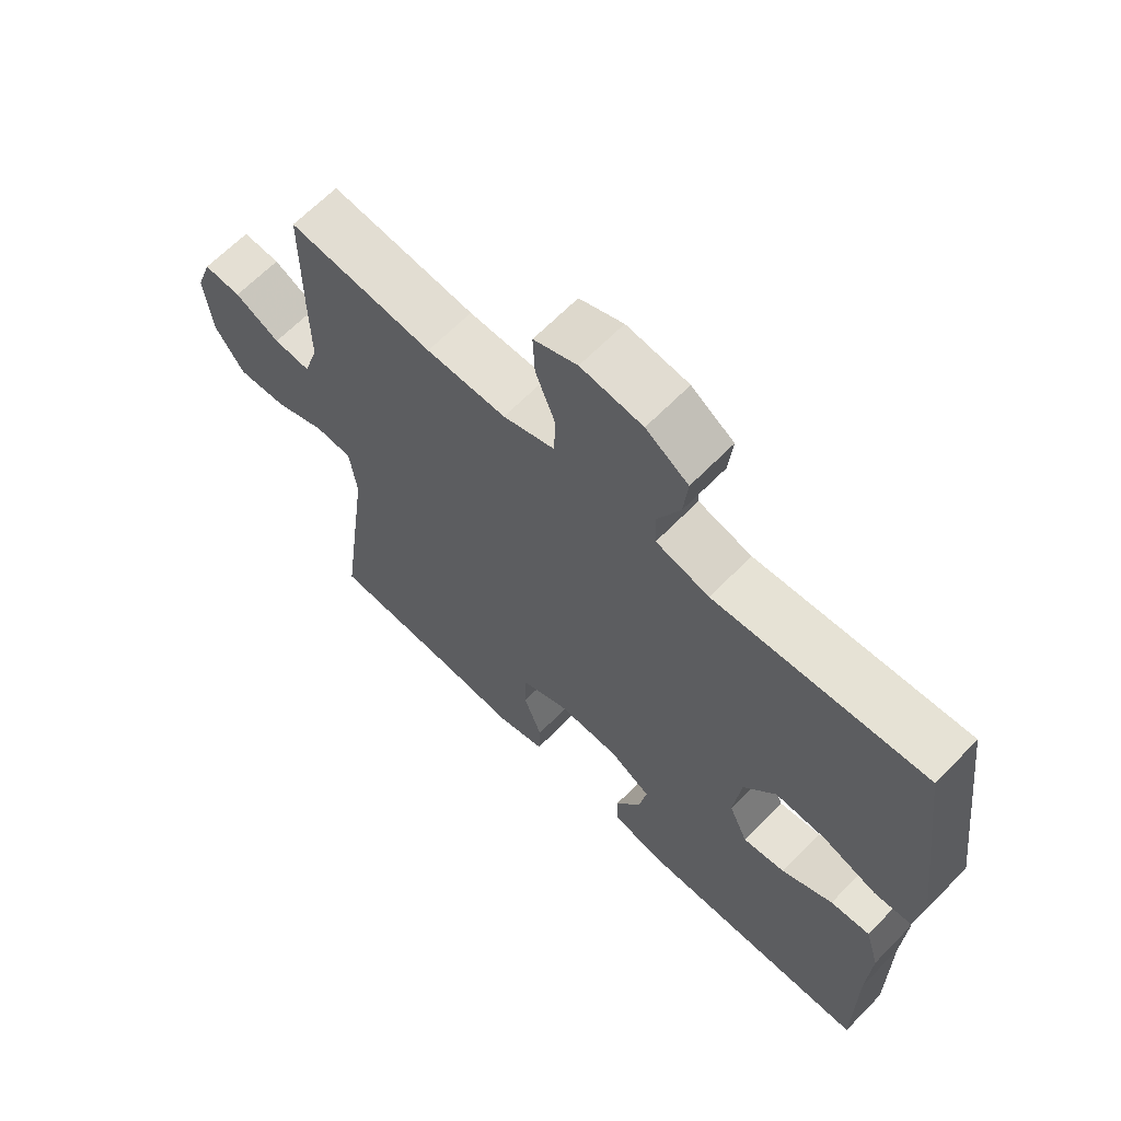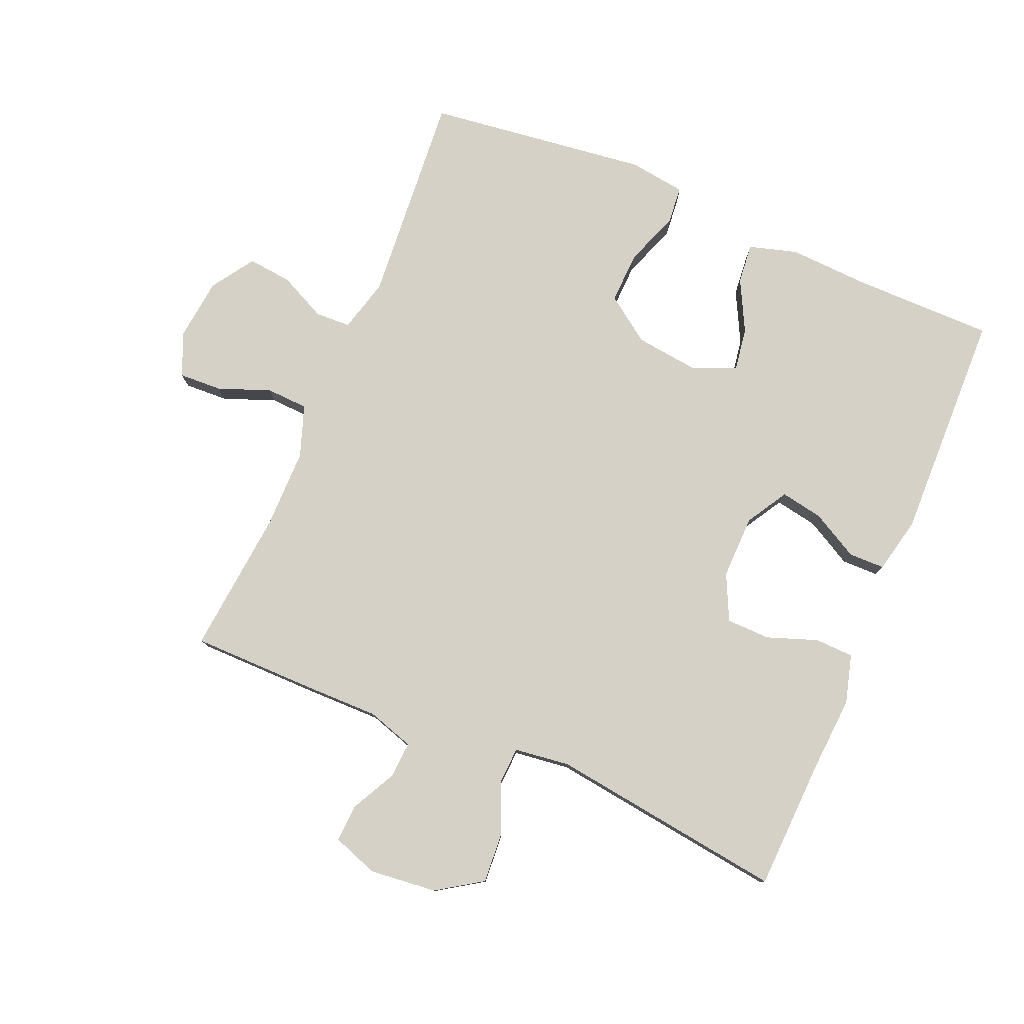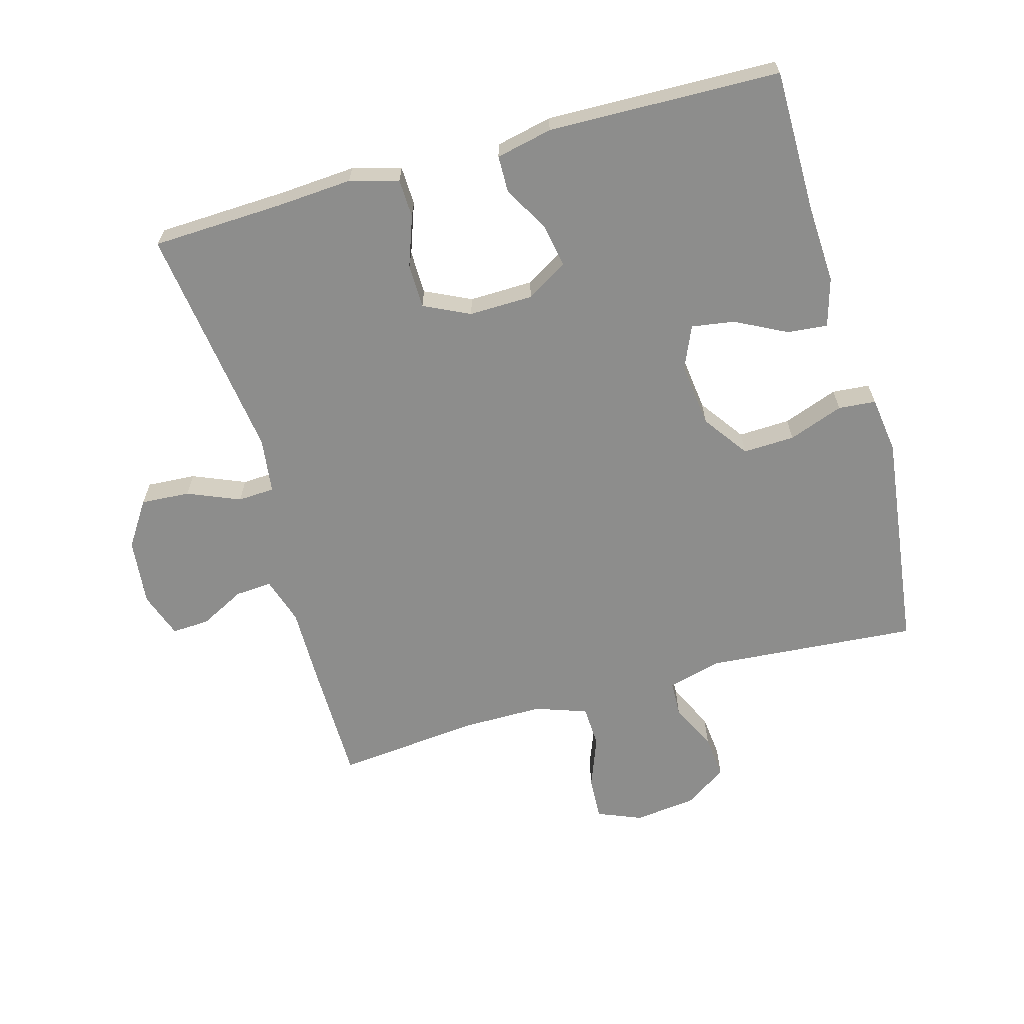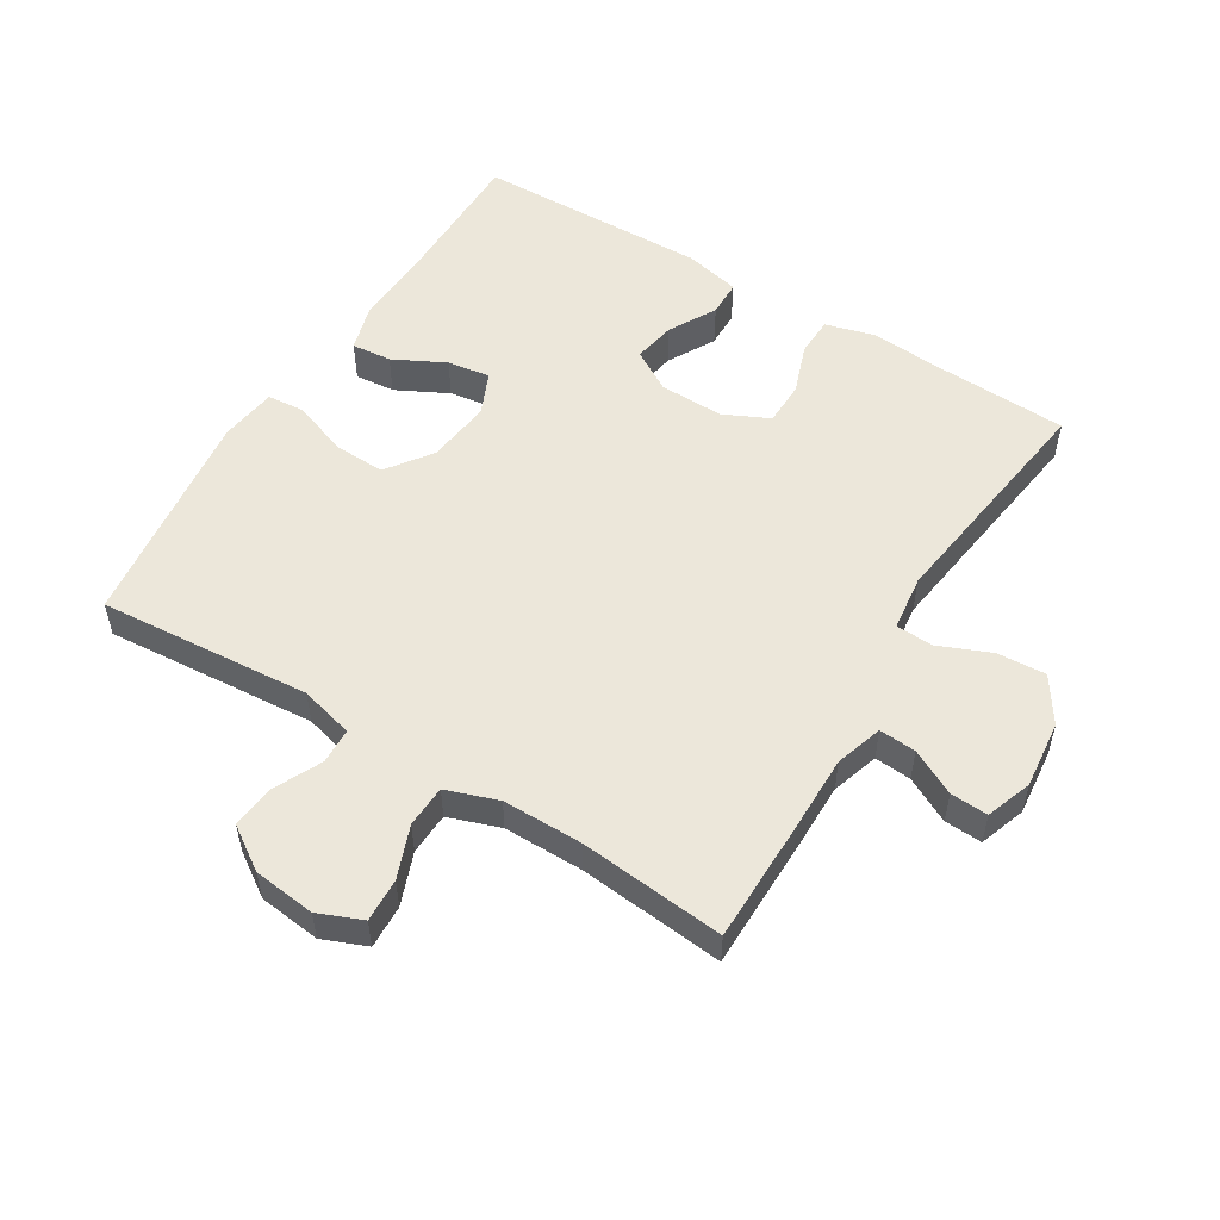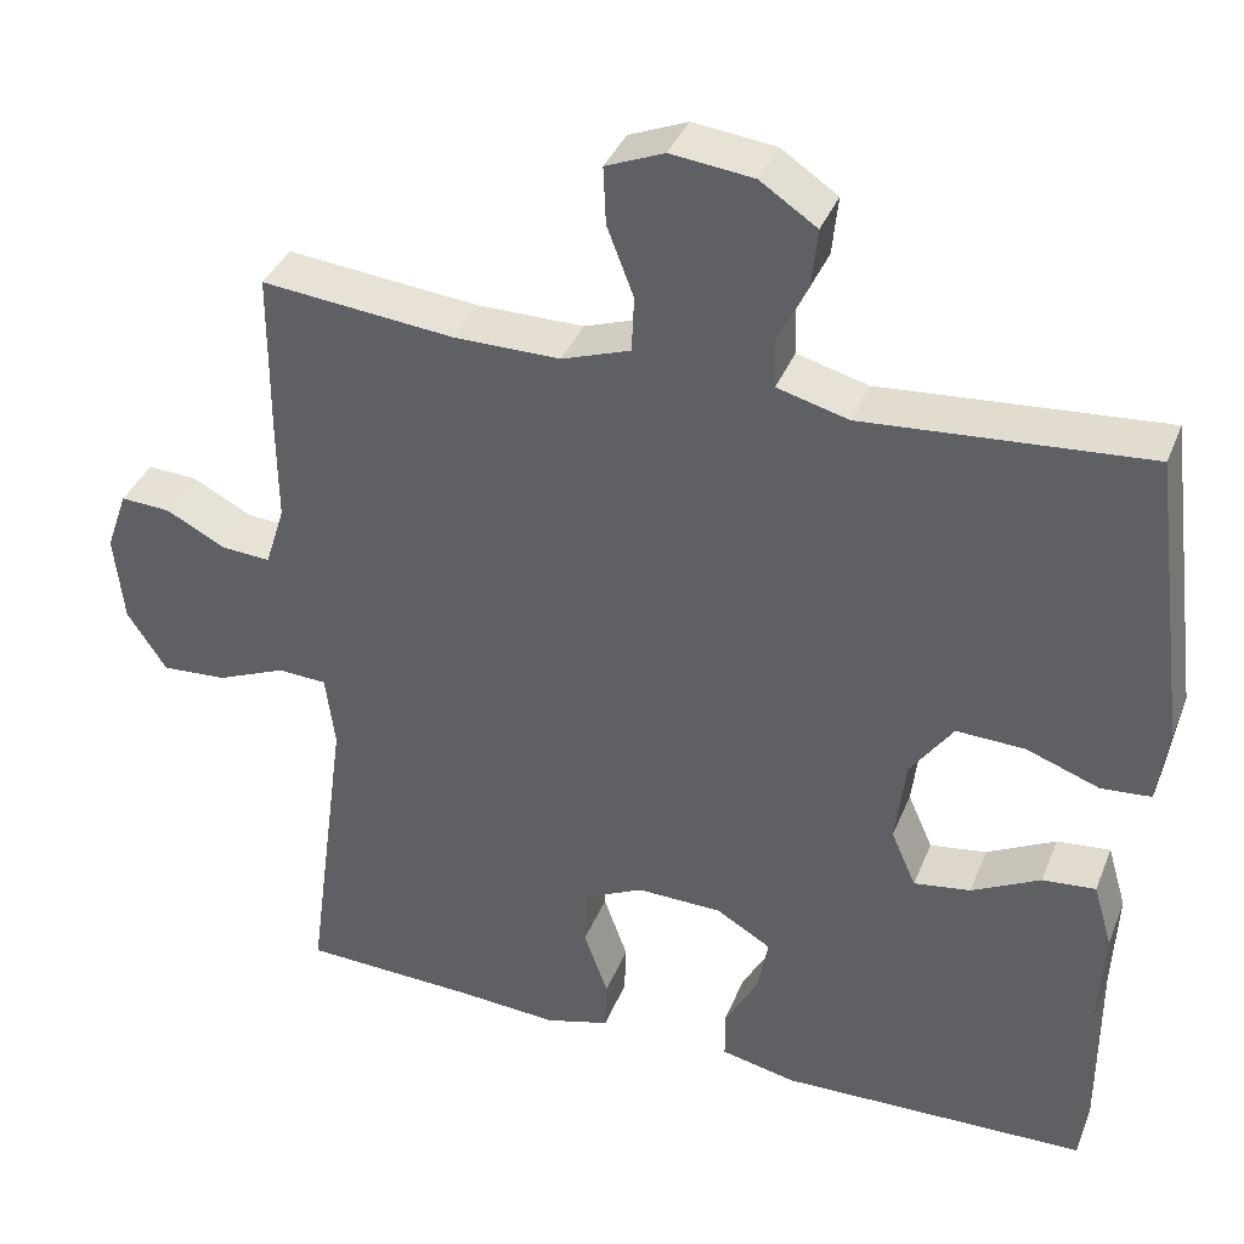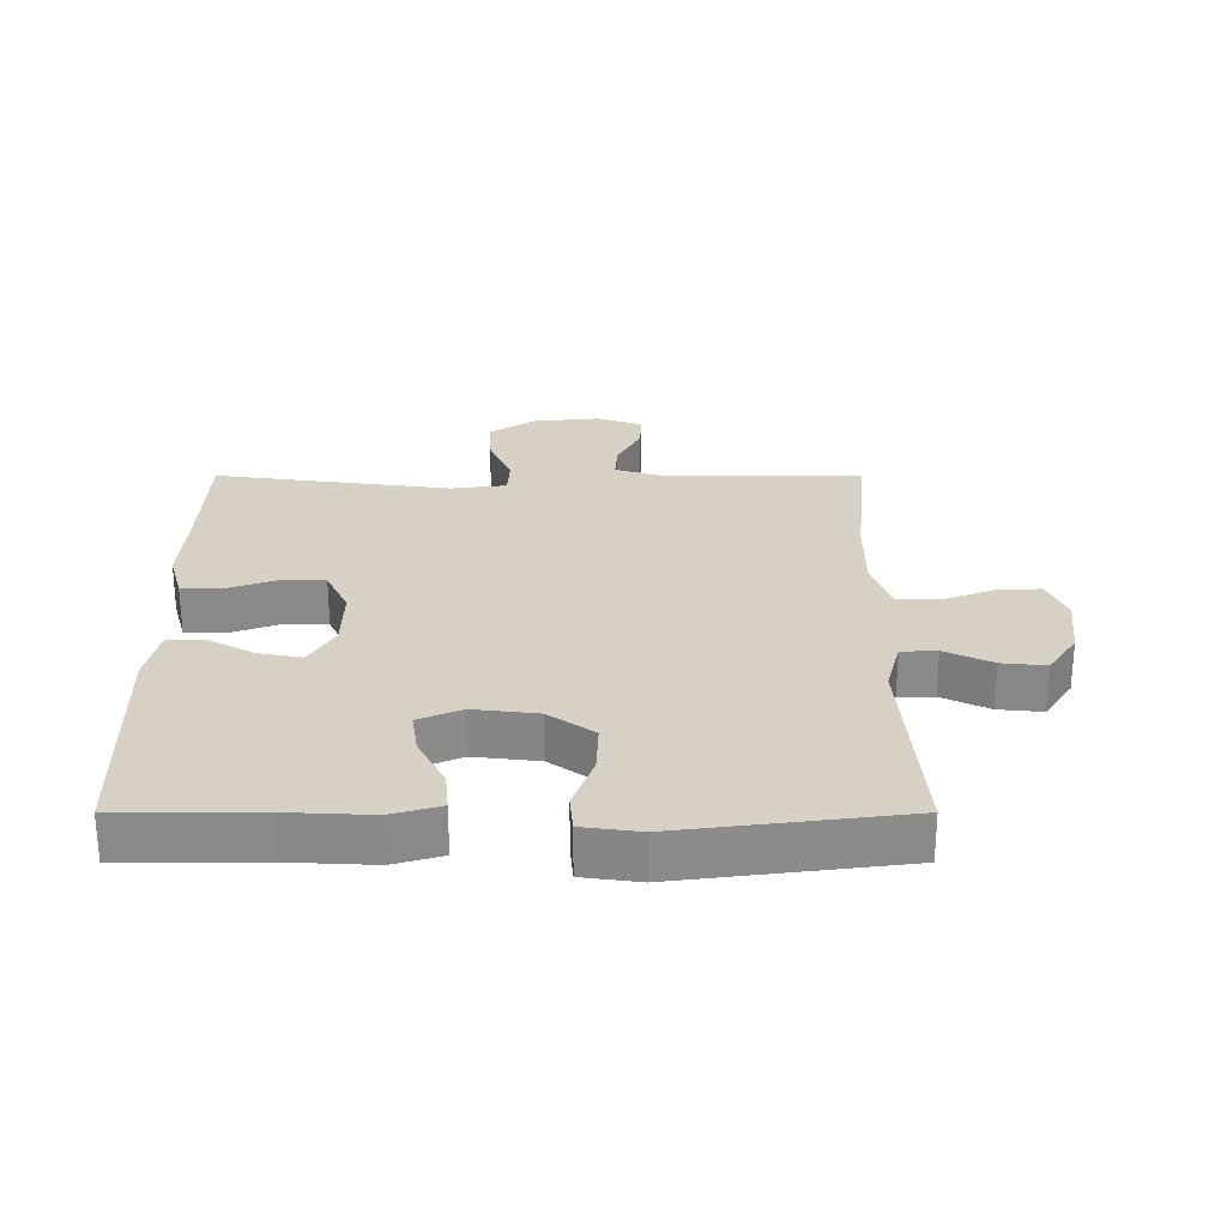
<metadata>
{"format":"obj","ext":"obj","renderer":"f3d","projection":"perspective","resolution":1024,"background":"white","views":[{"elev":65.2,"azim":-135.7,"up":"+Z"},{"elev":79.1,"azim":113.0,"up":"+Y"},{"elev":-64.5,"azim":-164.3,"up":"+Y"},{"elev":53.8,"azim":31.6,"up":"+Y"},{"elev":37.4,"azim":-159.7,"up":"+Z"},{"elev":26.7,"azim":-90.0,"up":"+Y"}]}
</metadata>
<code>
v 0.5 0.07 -0.5
v 0.296 0.07 -0.508
v 0.179 0.07 -0.516
v 0.104 0.07 -0.495
v 0.102 0.07 -0.435
v 0.13 0.07 -0.357
v 0.129 0.07 -0.289
v 0.058 0.07 -0.255
v -0.041 0.07 -0.257
v -0.105 0.07 -0.295
v -0.093 0.07 -0.361
v -0.053 0.07 -0.434
v -0.054 0.07 -0.49
v -0.141 0.07 -0.509
v -0.5 0.07 -0.5
v -0.5 0.07 -0.28
v -0.506 0.07 -0.157
v -0.484 0.07 -0.082
v -0.422 0.07 -0.088
v -0.342 0.07 -0.129
v -0.276 0.07 -0.139
v -0.247 0.07 -0.073
v -0.259 0.07 0.027
v -0.309 0.07 0.097
v -0.389 0.07 0.094
v -0.474 0.07 0.063
v -0.532 0.07 0.068
v -0.544 0.07 0.156
v -0.5 0.07 0.5
v -0.171 0.07 0.474
v -0.088 0.07 0.496
v -0.086 0.07 0.551
v -0.121 0.07 0.624
v -0.128 0.07 0.692
v -0.062 0.07 0.736
v 0.034 0.07 0.747
v 0.102 0.07 0.719
v 0.099 0.07 0.652
v 0.068 0.07 0.571
v 0.071 0.07 0.506
v 0.151 0.07 0.478
v 0.275 0.07 0.478
v 0.5 0.07 0.5
v 0.501 0.07 0.308
v 0.5 0.07 0.191
v 0.523 0.07 0.118
v 0.58 0.07 0.122
v 0.65 0.07 0.158
v 0.708 0.07 0.161
v 0.733 0.07 0.09
v 0.722 0.07 -0.014
v 0.676 0.07 -0.084
v 0.6 0.07 -0.079
v 0.519 0.07 -0.045
v 0.462 0.07 -0.048
v 0.451 0.07 -0.134
v 0.5 0 -0.5
v 0.296 0 -0.508
v 0.179 0 -0.516
v 0.104 0 -0.495
v 0.102 0 -0.435
v 0.13 0 -0.357
v 0.129 0 -0.289
v 0.058 0 -0.255
v -0.041 0 -0.257
v -0.105 0 -0.295
v -0.093 0 -0.361
v -0.053 0 -0.434
v -0.054 0 -0.49
v -0.141 0 -0.509
v -0.5 0 -0.5
v -0.5 0 -0.28
v -0.506 0 -0.157
v -0.484 0 -0.082
v -0.422 0 -0.088
v -0.342 0 -0.129
v -0.276 0 -0.139
v -0.247 0 -0.073
v -0.259 0 0.027
v -0.309 0 0.097
v -0.389 0 0.094
v -0.474 0 0.063
v -0.532 0 0.068
v -0.544 0 0.156
v -0.5 0 0.5
v -0.171 0 0.474
v -0.088 0 0.496
v -0.086 0 0.551
v -0.121 0 0.624
v -0.128 0 0.692
v -0.062 0 0.736
v 0.034 0 0.747
v 0.102 0 0.719
v 0.099 0 0.652
v 0.068 0 0.571
v 0.071 0 0.506
v 0.151 0 0.478
v 0.275 0 0.478
v 0.5 0 0.5
v 0.501 0 0.308
v 0.5 0 0.191
v 0.523 0 0.118
v 0.58 0 0.122
v 0.65 0 0.158
v 0.708 0 0.161
v 0.733 0 0.09
v 0.722 0 -0.014
v 0.676 0 -0.084
v 0.6 0 -0.079
v 0.519 0 -0.045
v 0.462 0 -0.048
v 0.451 0 -0.134
f 52 53 54
f 51 52 54
f 50 51 54
f 49 50 54
f 48 49 54
f 47 48 54
f 46 47 54 55
f 45 46 55
f 44 45 55
f 43 44 55
f 42 43 55
f 41 42 55 56
f 37 38 39
f 36 37 39
f 35 36 39
f 34 35 39
f 33 34 39
f 32 33 39
f 31 32 39 40
f 56 1 2
f 41 56 2
f 40 41 2
f 31 40 2
f 30 31 2
f 28 29 30
f 27 28 30
f 26 27 30
f 25 26 30
f 18 19 20
f 17 18 20
f 16 17 20
f 16 20 21
f 15 16 21
f 14 15 21
f 13 14 21
f 12 13 21
f 11 12 21
f 10 11 21 22
f 4 5 6
f 3 4 6
f 2 3 6
f 2 6 7
f 30 2 7
f 24 25 30
f 30 7 8
f 24 30 8
f 23 24 8
f 9 10 22 23
f 8 9 23
f 110 109 108
f 110 108 107
f 110 107 106
f 110 106 105
f 110 105 104
f 110 104 103
f 111 110 103 102
f 111 102 101
f 111 101 100
f 111 100 99
f 111 99 98
f 112 111 98 97
f 95 94 93
f 95 93 92
f 95 92 91
f 95 91 90
f 95 90 89
f 95 89 88
f 96 95 88 87
f 58 57 112
f 58 112 97
f 58 97 96
f 58 96 87
f 58 87 86
f 86 85 84
f 86 84 83
f 86 83 82
f 86 82 81
f 76 75 74
f 76 74 73
f 76 73 72
f 77 76 72
f 77 72 71
f 77 71 70
f 77 70 69
f 77 69 68
f 77 68 67
f 78 77 67 66
f 62 61 60
f 62 60 59
f 62 59 58
f 63 62 58
f 63 58 86
f 86 81 80
f 64 63 86
f 64 86 80
f 64 80 79
f 79 78 66 65
f 79 65 64
f 1 57 58 2
f 2 58 59 3
f 3 59 60 4
f 4 60 61 5
f 5 61 62 6
f 6 62 63 7
f 7 63 64 8
f 8 64 65 9
f 9 65 66 10
f 10 66 67 11
f 11 67 68 12
f 12 68 69 13
f 13 69 70 14
f 14 70 71 15
f 15 71 72 16
f 16 72 73 17
f 17 73 74 18
f 18 74 75 19
f 19 75 76 20
f 20 76 77 21
f 21 77 78 22
f 22 78 79 23
f 23 79 80 24
f 24 80 81 25
f 25 81 82 26
f 26 82 83 27
f 27 83 84 28
f 28 84 85 29
f 29 85 86 30
f 30 86 87 31
f 31 87 88 32
f 32 88 89 33
f 33 89 90 34
f 34 90 91 35
f 35 91 92 36
f 36 92 93 37
f 37 93 94 38
f 38 94 95 39
f 39 95 96 40
f 40 96 97 41
f 41 97 98 42
f 42 98 99 43
f 43 99 100 44
f 44 100 101 45
f 45 101 102 46
f 46 102 103 47
f 47 103 104 48
f 48 104 105 49
f 49 105 106 50
f 50 106 107 51
f 51 107 108 52
f 52 108 109 53
f 53 109 110 54
f 54 110 111 55
f 55 111 112 56
f 56 112 57 1

</code>
